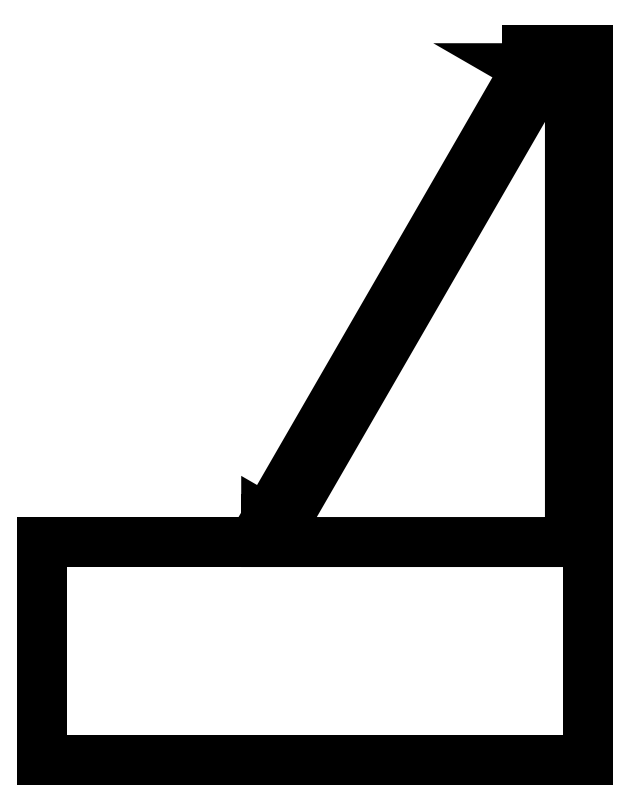
<metadata>
{"format":"dxf","ext":"dxf","renderer":"ezdxf+matplotlib","layout":"modelspace","background":"white","min_lineweight":24,"dpi":150}
</metadata>
<code>
0
SECTION
2
ENTITIES
0
LWPOLYLINE
8
0
90
7
70
1
43
0
10
19.39
20
-73.89
10
19.39
20
95.36
10
3.889
20
95.36
10
9.388
20
92.19
10
-83.61
20
-68.89
10
-89.11
20
-65.72
10
-89.11
20
-73.89
0
LINE
8
0
10
3.889
20
95.36
30
0
11
-89.11
21
-65.72
31
0
0
LINE
8
0
10
3.889
20
95.36
30
0
11
3.889
21
101.7
31
2.465e-31
0
LINE
8
0
10
3.889
20
101.7
30
2.465e-31
11
25.74
21
101.7
31
-4.93e-31
0
LINE
8
0
10
25.74
20
101.7
30
-4.93e-31
11
25.74
21
95.36
31
8.882e-15
0
LINE
8
0
10
25.74
20
95.36
30
8.882e-15
11
25.74
21
-73.89
31
8.882e-15
0
LINE
8
0
10
25.74
20
-73.89
30
8.882e-15
11
25.74
21
-80.24
31
8.882e-15
0
LINE
8
0
10
25.74
20
-80.24
30
0
11
25.74
21
-145.2
31
0
0
LINE
8
0
10
25.74
20
-145.2
30
0
11
25.74
21
-151.6
31
0
0
LINE
8
0
10
25.74
20
-151.6
30
0
11
-169.1
21
-151.6
31
8.882e-15
0
LINE
8
0
10
-169.1
20
-145.2
30
-8.882e-15
11
-169.1
21
-151.6
31
8.882e-15
0
LINE
8
0
10
-169.1
20
-80.24
30
0
11
-169.1
21
-145.2
31
0
0
LINE
8
0
10
-169.1
20
-80.24
30
0
11
-169.1
21
-73.89
31
0
0
LINE
8
0
10
-89.11
20
-65.72
30
0
11
-89.11
21
-73.89
31
0
0
LINE
8
0
10
-169.1
20
-73.89
30
0
11
-89.11
21
-73.89
31
0
0
ENDSEC
0
EOF

</code>
